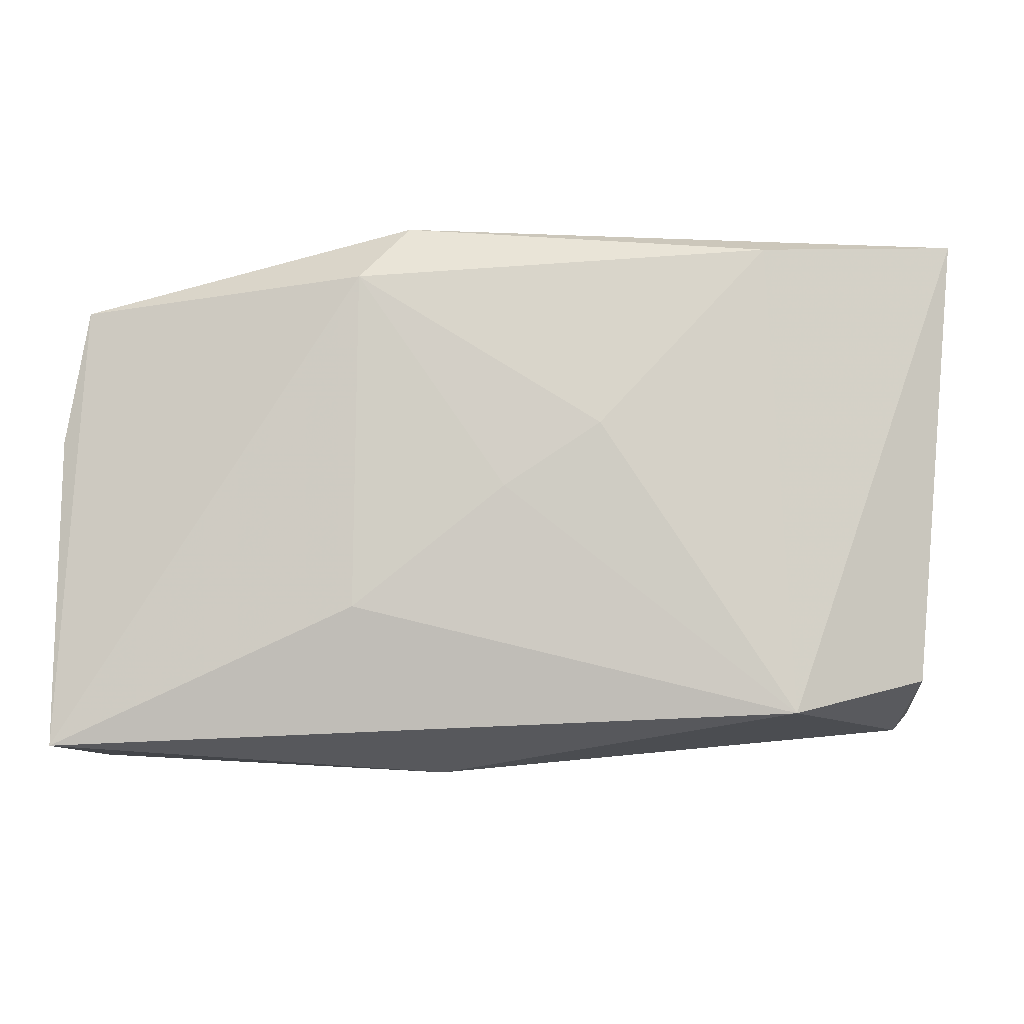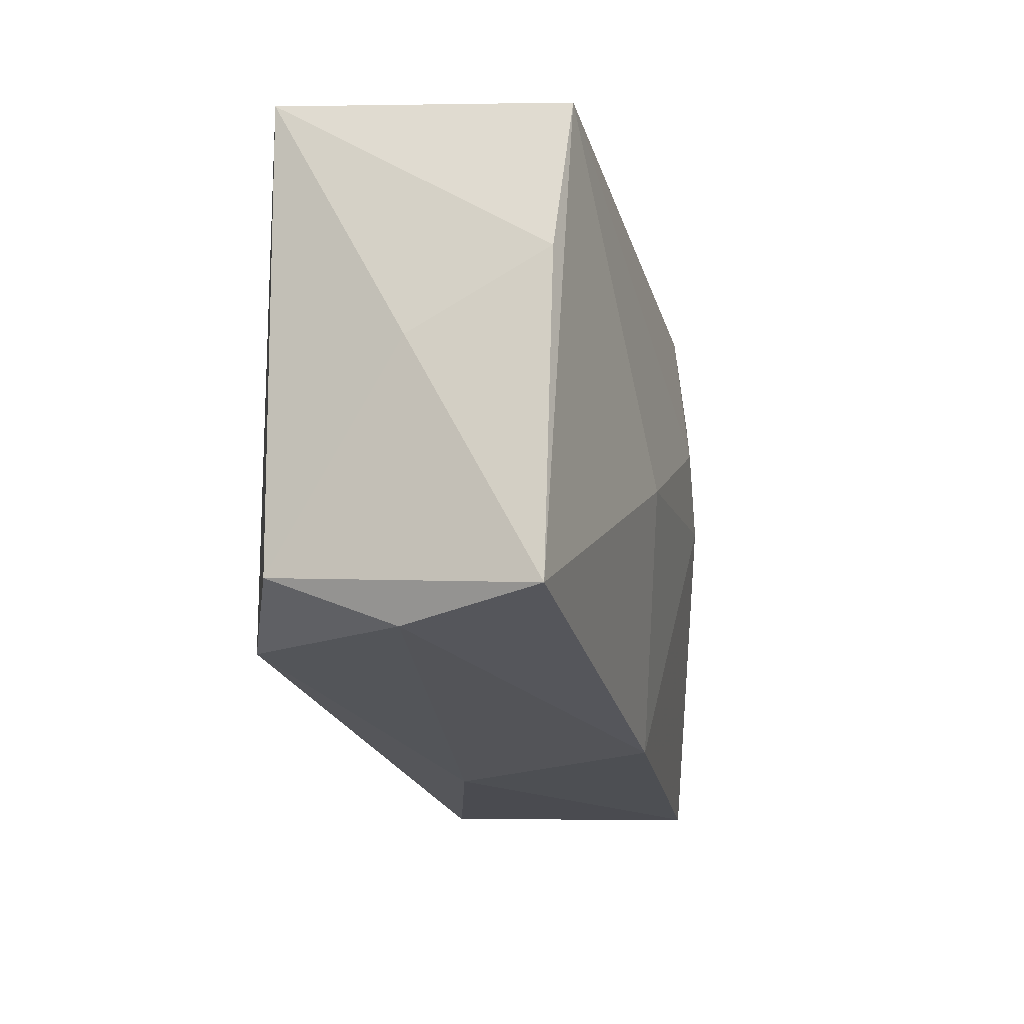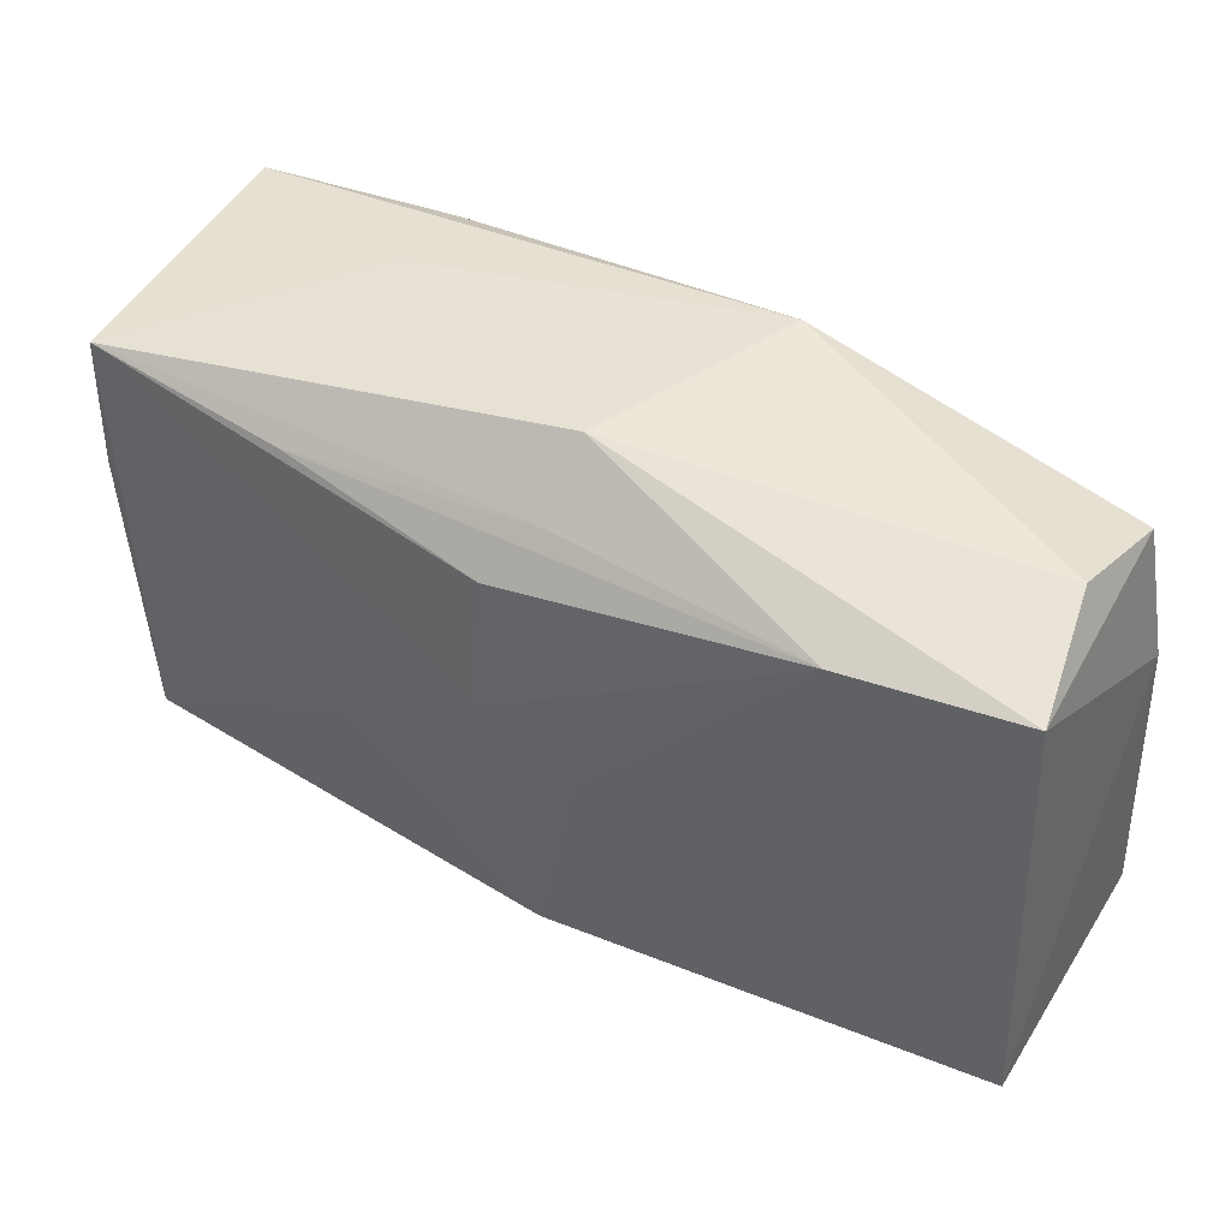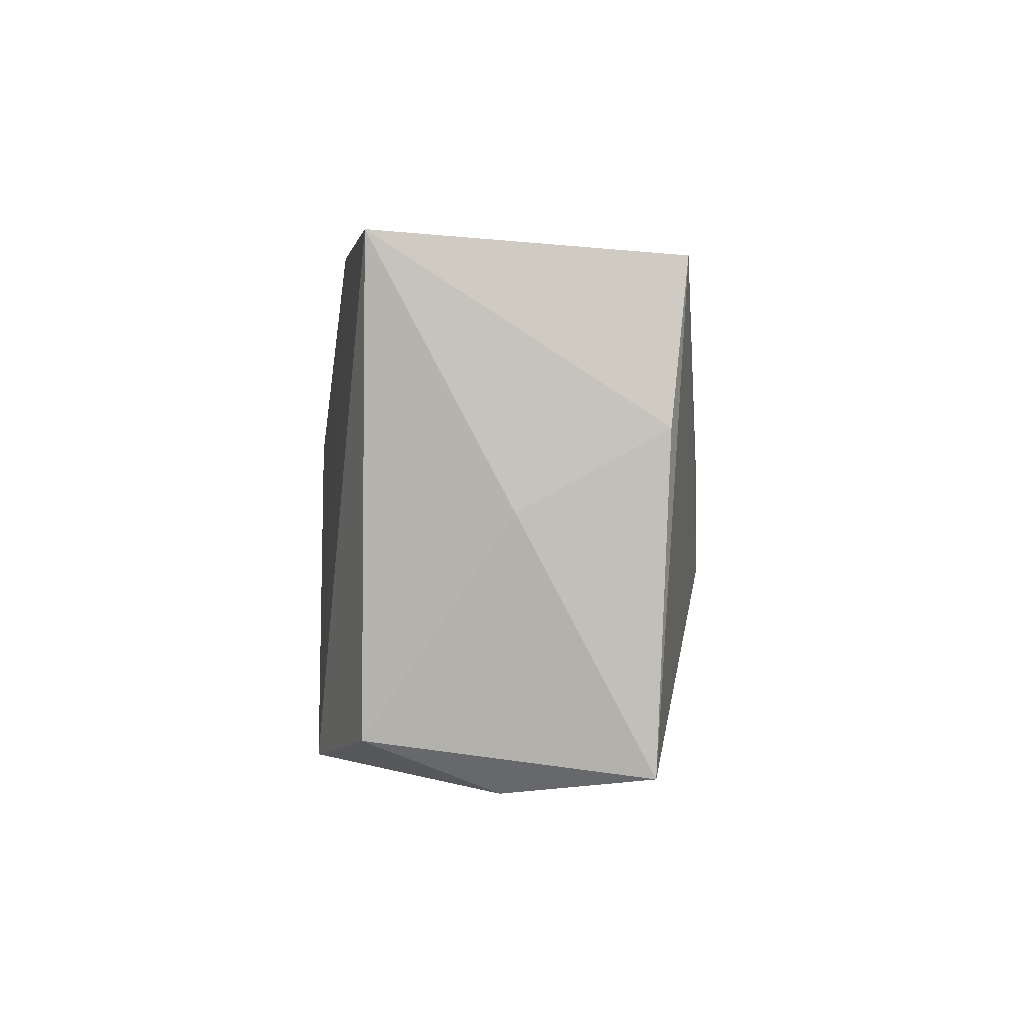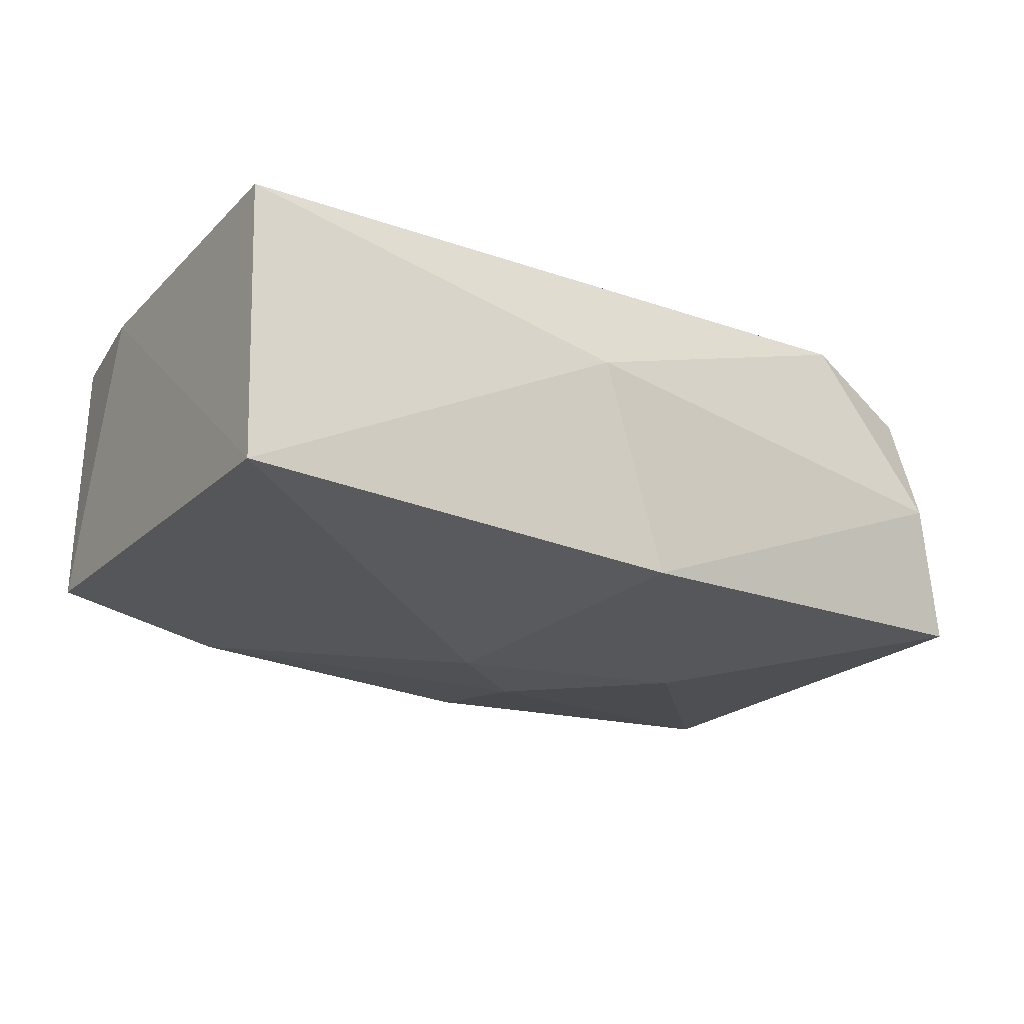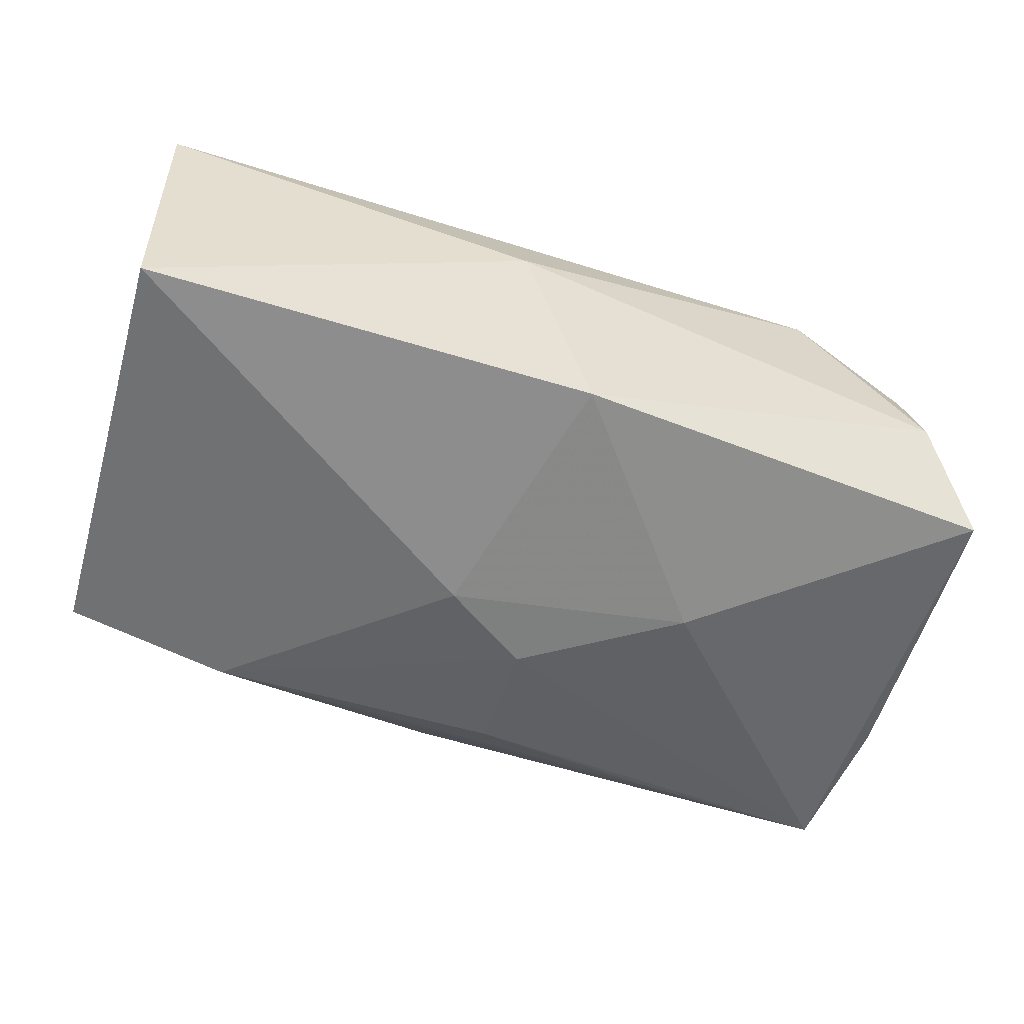
<metadata>
{"format":"obj","ext":"obj","renderer":"f3d","projection":"perspective","resolution":1024,"background":"white","views":[{"elev":-6.3,"azim":0.9,"up":"+Y"},{"elev":-18.4,"azim":102.7,"up":"+Y"},{"elev":42.0,"azim":-149.5,"up":"+Y"},{"elev":2.2,"azim":90.3,"up":"+Y"},{"elev":-18.6,"azim":-33.7,"up":"+Z"},{"elev":-51.9,"azim":-17.1,"up":"+Z"}]}
</metadata>
<code>
v -0.001956 0.02329 -0.008236
v -0.02305 0.01599 -0.01367
v 0.03804 0.007477 -0.0123
v 0.03796 0.02171 0.009713
v 0.00765 0.005662 0.01567
v 6.461e-05 -0.0227 -0.01235
v 0.01475 -0.004179 -0.01611
v -0.01256 0.01822 0.01491
v -0.03809 -0.02103 0.01344
v -0.03809 -0.02196 -0.009689
v -0.03809 0.004729 0.01077
v 0.02053 0.02266 0.003253
v -0.005805 -0.02336 0.005089
v -0.00184 0.0182 -0.01306
v 0.02173 0.02097 0.0125
v -0.01284 -0.009632 0.01583
v 0.01924 0.01777 -0.01458
v -0.03531 0.01877 -0.0003796
v 0.03726 -0.01806 -0.01132
v 0.03483 -0.01563 0.01028
v -0.008587 0.02329 0.01064
v 0.03648 0.01994 -0.01361
v -0.005707 -0.001544 -0.0165
v 0.034 -0.0197 0.0001011
v 0.001776 0.01416 -0.0161
v 0.02372 -0.01838 0.0146
v 0.001607 0.003409 -0.01717
v -0.000305 0.0003769 0.01589
v -0.03617 0.01602 0.01033
v -0.03734 0.01521 -0.0109
v 0.03824 0.00133 -0.001096
f 13 9 10
f 13 10 6
f 18 29 21
f 11 10 9
f 9 29 11
f 5 28 26
f 26 9 13
f 26 16 9
f 26 28 16
f 19 6 7
f 27 22 7
f 7 22 19
f 23 6 10
f 23 2 27
f 10 2 23
f 27 7 23
f 23 7 6
f 27 2 25
f 25 22 27
f 18 21 1
f 8 21 29
f 8 28 5
f 16 28 8
f 8 29 9
f 9 16 8
f 30 29 18
f 30 11 29
f 10 11 30
f 30 2 10
f 18 1 30
f 30 1 2
f 17 25 2
f 22 25 17
f 19 22 3
f 22 4 3
f 20 4 26
f 5 26 15
f 26 4 15
f 15 8 5
f 15 4 21
f 21 8 15
f 21 4 12
f 12 1 21
f 12 4 22
f 22 1 12
f 14 1 22
f 22 17 14
f 2 1 14
f 14 17 2
f 19 3 31
f 31 3 4
f 31 20 19
f 4 20 31
f 19 20 24
f 24 20 26
f 24 26 13
f 13 6 24
f 24 6 19

</code>
